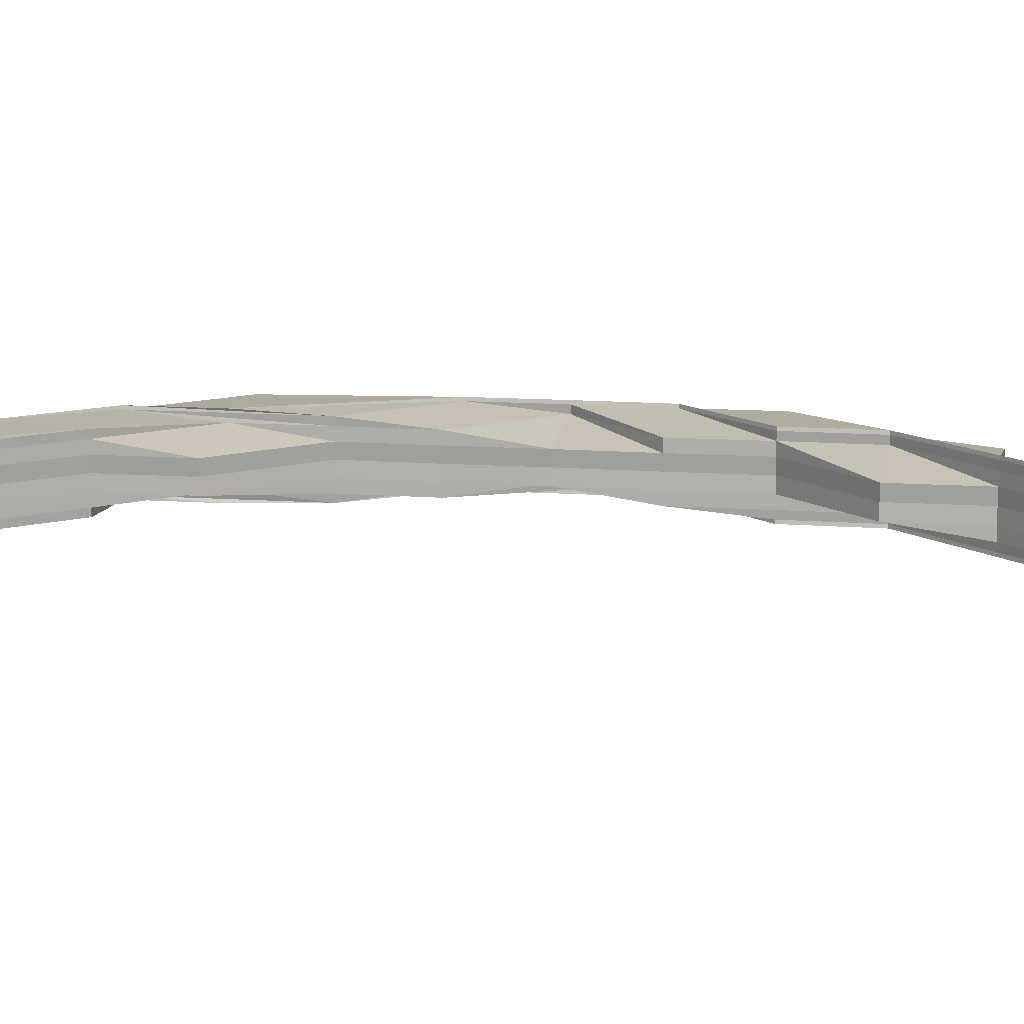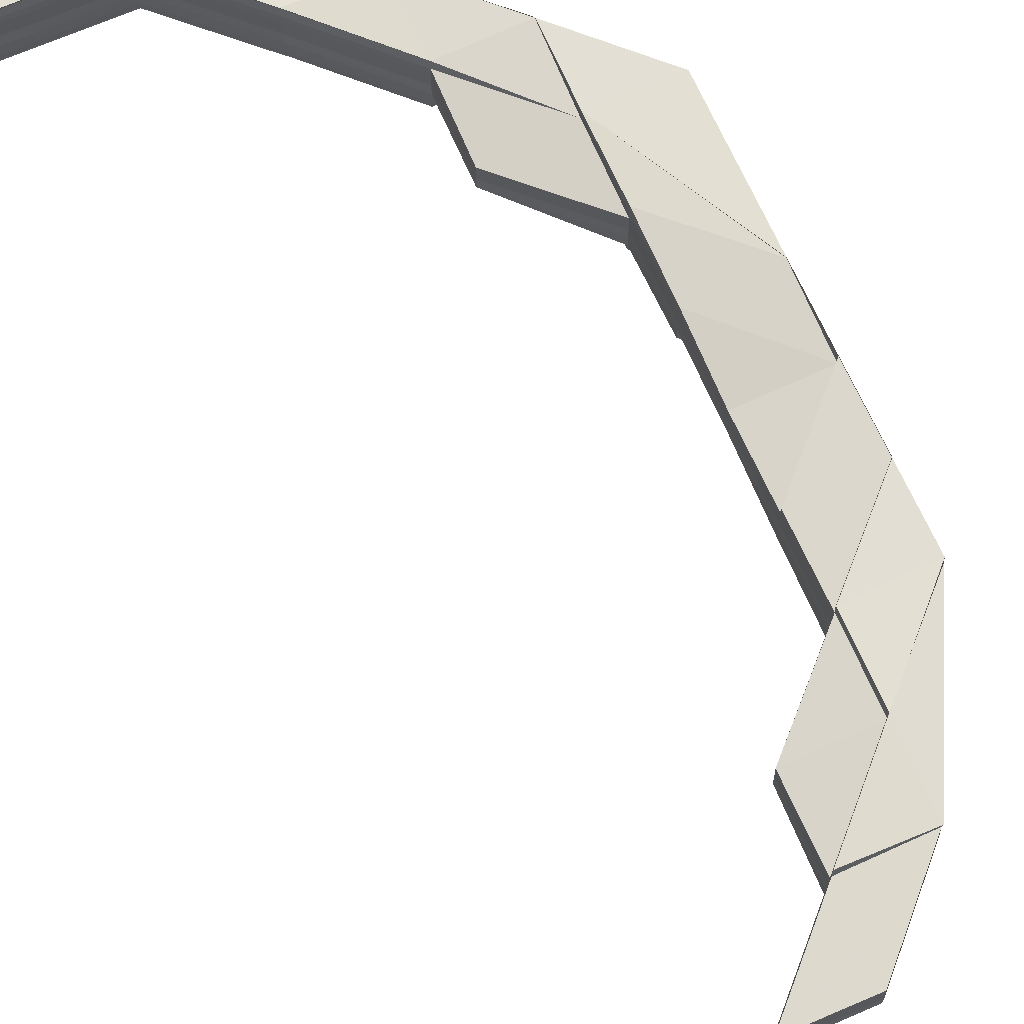
<metadata>
{"format":"obj","ext":"obj","renderer":"f3d","projection":"perspective","resolution":1024,"background":"white","views":[{"elev":11.7,"azim":100.6,"up":"+Z"},{"elev":68.4,"azim":155.9,"up":"+Z"}]}
</metadata>
<code>
o 19891
v 2214 1868 14.51
v 2214 1868 14.51
v 2214 1868 14.51
v 2214 1868 14.51
v 2214 1868 14.52
v 2214 1868 14.51
v 2214 1868 14.52
v 2214 1868 14.52
v 2214 1868 14.52
v 2214 1868 14.52
v 2214 1868 14.52
v 2214 1868 14.52
v 2214 1868 14.52
v 2214 1868 14.52
v 2214 1868 14.51
v 2214 1868 14.51
v 2214 1868 14.51
v 2214 1868 14.51
v 2214 1868 14.51
v 2214 1868 14.51
v 2214 1868 14.51
v 2214 1868 14.51
v 2214 1868 14.51
v 2214 1868 14.51
v 2214 1868 14.51
v 2214 1868 14.51
v 2214 1868 14.51
v 2214 1868 14.51
v 2214 1868 14.51
v 2214 1868 14.51
v 2214 1868 14.51
v 2214 1868 14.51
v 2214 1868 14.51
v 2214 1868 14.51
v 2214 1868 14.51
v 2214 1868 14.51
v 2214 1868 14.51
v 2214 1868 14.51
v 2214 1868 14.51
v 2214 1868 14.51
v 2214 1868 14.51
v 2214 1868 14.52
v 2214 1868 14.52
v 2214 1868 14.52
v 2214 1868 14.52
v 2214 1868 14.52
v 2214 1868 14.52
v 2214 1868 14.52
v 2214 1868 14.51
v 2214 1868 14.52
v 2214 1868 14.51
v 2214 1868 14.51
v 2214 1868 14.51
v 2214 1868 14.51
v 2214 1868 14.51
v 2214 1868 14.52
v 2214 1868 14.51
v 2214 1868 14.52
v 2214 1868 14.52
v 2214 1868 14.52
v 2214 1868 14.52
v 2214 1868 14.52
v 2214 1868 14.52
v 2214 1868 14.52
v 2214 1868 14.52
v 2214 1868 14.51
v 2214 1868 14.52
v 2214 1868 14.52
v 2214 1868 14.52
v 2214 1868 14.52
v 2214 1868 14.52
v 2214 1868 14.52
v 2214 1868 14.52
v 2214 1868 14.51
v 2214 1868 14.51
v 2214 1868 14.52
v 2214 1868 14.52
v 2214 1868 14.52
v 2214 1868 14.51
v 2214 1868 14.52
v 2214 1868 14.52
v 2214 1868 14.52
v 2214 1868 14.52
v 2214 1868 14.52
v 2214 1868 14.52
v 2214 1868 14.52
v 2214 1868 14.52
v 2214 1868 14.52
v 2214 1868 14.52
v 2214 1868 14.52
v 2214 1868 14.52
v 2214 1868 14.52
v 2214 1868 14.52
v 2214 1868 14.51
v 2214 1868 14.51
v 2214 1868 14.52
v 2214 1868 14.51
v 2214 1868 14.52
v 2214 1868 14.51
v 2214 1868 14.51
v 2214 1868 14.51
v 2214 1868 14.51
v 2214 1868 14.51
v 2214 1868 14.51
v 2214 1868 14.51
v 2214 1868 14.52
v 2214 1868 14.52
v 2214 1868 14.51
v 2214 1868 14.51
v 2214 1868 14.51
v 2214 1868 14.51
v 2214 1868 14.51
v 2214 1868 14.51
v 2214 1868 14.51
v 2214 1868 14.51
v 2214 1868 14.51
v 2214 1868 14.51
v 2214 1868 14.51
v 2214 1868 14.51
v 2214 1868 14.51
v 2214 1868 14.51
v 2214 1868 14.51
v 2214 1868 14.51
v 2214 1868 14.51
v 2214 1868 14.51
v 2214 1868 14.51
v 2214 1868 14.51
v 2214 1868 14.51
v 2214 1868 14.51
v 2214 1868 14.51
v 2214 1868 14.51
v 2214 1868 14.51
v 2214 1868 14.51
v 2214 1868 14.51
v 2214 1868 14.51
v 2214 1868 14.51
v 2214 1868 14.51
v 2214 1868 14.51
v 2214 1868 14.51
v 2214 1868 14.51
v 2214 1868 14.51
v 2214 1868 14.51
v 2214 1868 14.51
v 2214 1868 14.51
v 2214 1868 14.51
v 2214 1868 14.51
v 2214 1868 14.51
v 2214 1868 14.51
v 2214 1868 14.51
v 2214 1868 14.51
v 2214 1868 14.51
v 2214 1868 14.51
v 2214 1868 14.51
v 2214 1868 14.51
v 2214 1868 14.51
v 2214 1868 14.51
v 2214 1868 14.51
v 2214 1868 14.51
v 2214 1868 14.51
v 2214 1868 14.51
v 2214 1868 14.51
v 2214 1868 14.51
v 2214 1868 14.51
v 2214 1868 14.51
v 2214 1868 14.51
v 2214 1868 14.51
v 2214 1868 14.51
v 2214 1868 14.51
v 2214 1868 14.51
v 2214 1868 14.51
v 2214 1868 14.51
v 2214 1868 14.51
v 2214 1868 14.51
v 2214 1868 14.51
v 2214 1868 14.51
v 2214 1868 14.51
v 2214 1868 14.51
v 2214 1868 14.51
v 2214 1868 14.51
v 2214 1868 14.51
v 2214 1868 14.51
v 2214 1868 14.51
v 2214 1868 14.51
v 2214 1868 14.51
v 2214 1868 14.51
v 2214 1868 14.51
v 2214 1868 14.51
v 2214 1868 14.51
v 2214 1868 14.51
v 2214 1868 14.51
v 2214 1868 14.51
v 2214 1868 14.51
v 2214 1868 14.51
v 2214 1868 14.51
v 2214 1868 14.51
v 2214 1868 14.51
v 2214 1868 14.51
v 2214 1868 14.51
v 2214 1868 14.51
v 2214 1868 14.51
v 2214 1868 14.51
v 2214 1868 14.51
v 2214 1868 14.52
v 2214 1868 14.51
v 2214 1868 14.52
v 2214 1868 14.52
v 2214 1868 14.51
v 2214 1868 14.52
v 2214 1868 14.52
v 2214 1868 14.51
v 2214 1868 14.51
v 2214 1868 14.51
v 2214 1868 14.51
v 2214 1868 14.51
v 2214 1868 14.51
v 2214 1868 14.51
v 2214 1868 14.51
v 2214 1868 14.51
v 2214 1868 14.51
v 2214 1868 14.51
v 2214 1868 14.51
v 2214 1868 14.51
v 2214 1868 14.51
v 2214 1868 14.51
v 2214 1868 14.52
v 2214 1868 14.51
v 2214 1868 14.51
v 2214 1868 14.51
v 2214 1868 14.51
v 2214 1868 14.52
v 2214 1868 14.52
v 2214 1868 14.52
v 2214 1868 14.52
v 2214 1868 14.52
v 2214 1868 14.52
v 2214 1868 14.51
v 2214 1868 14.52
v 2214 1868 14.52
v 2214 1868 14.52
v 2214 1868 14.52
v 2214 1868 14.52
v 2214 1868 14.52
v 2214 1868 14.52
v 2214 1868 14.51
v 2214 1868 14.51
v 2214 1868 14.52
v 2214 1868 14.52
v 2214 1868 14.52
v 2214 1868 14.52
v 2214 1868 14.52
v 2214 1868 14.52
v 2214 1868 14.52
v 2214 1868 14.52
v 2214 1868 14.52
v 2214 1868 14.52
v 2214 1868 14.52
v 2214 1868 14.52
v 2214 1868 14.52
v 2214 1868 14.52
v 2214 1868 14.52
v 2214 1868 14.52
v 2214 1868 14.52
v 2214 1868 14.52
v 2214 1868 14.52
v 2214 1868 14.52
v 2214 1868 14.52
v 2214 1868 14.52
v 2214 1868 14.52
v 2214 1868 14.52
v 2214 1868 14.52
v 2214 1868 14.52
v 2214 1868 14.52
v 2214 1868 14.52
v 2214 1868 14.52
v 2214 1868 14.52
v 2214 1868 14.52
v 2214 1868 14.52
v 2214 1868 14.52
v 2214 1868 14.52
v 2214 1868 14.52
v 2214 1868 14.52
v 2214 1868 14.52
v 2214 1868 14.52
v 2214 1868 14.52
v 2214 1868 14.52
v 2214 1868 14.52
v 2214 1868 14.52
v 2214 1868 14.52
v 2214 1868 14.52
v 2214 1868 14.52
v 2214 1868 14.52
v 2214 1868 14.52
v 2214 1868 14.52
v 2214 1868 14.52
v 2214 1868 14.52
v 2214 1868 14.51
v 2214 1868 14.52
v 2214 1868 14.52
v 2214 1868 14.52
v 2214 1868 14.52
v 2214 1868 14.52
v 2214 1868 14.52
v 2214 1868 14.52
v 2214 1868 14.52
v 2214 1868 14.52
v 2214 1868 14.52
v 2214 1868 14.51
v 2214 1868 14.51
v 2214 1868 14.51
v 2214 1868 14.51
v 2214 1868 14.51
v 2214 1868 14.51
v 2214 1868 14.51
v 2214 1868 14.51
v 2214 1868 14.51
v 2214 1868 14.51
v 2214 1868 14.51
v 2214 1868 14.51
v 2214 1868 14.51
v 2214 1868 14.51
v 2214 1868 14.51
v 2214 1868 14.51
v 2214 1868 14.51
v 2214 1868 14.51
v 2214 1868 14.51
v 2214 1868 14.51
v 2214 1868 14.51
v 2214 1868 14.51
v 2214 1868 14.51
v 2214 1868 14.51
v 2214 1868 14.51
v 2214 1868 14.51
v 2214 1868 14.51
v 2214 1868 14.51
v 2214 1868 14.51
v 2214 1868 14.51
v 2214 1868 14.51
v 2214 1868 14.51
v 2214 1868 14.51
v 2214 1868 14.51
v 2214 1868 14.51
v 2214 1868 14.51
v 2214 1868 14.51
v 2214 1868 14.51
v 2214 1868 14.51
v 2214 1868 14.51
v 2214 1868 14.51
v 2214 1868 14.51
v 2214 1868 14.52
v 2214 1868 14.51
v 2214 1868 14.52
v 2214 1868 14.51
v 2214 1868 14.52
v 2214 1868 14.52
v 2214 1868 14.52
v 2214 1868 14.52
v 2214 1868 14.52
v 2214 1868 14.52
v 2214 1868 14.52
v 2214 1868 14.52
v 2214 1868 14.52
v 2214 1868 14.52
v 2214 1868 14.52
v 2214 1868 14.52
v 2214 1868 14.52
v 2214 1868 14.52
v 2214 1868 14.52
v 2214 1868 14.52
v 2214 1868 14.51
v 2214 1868 14.52
v 2214 1868 14.52
v 2214 1868 14.52
v 2214 1868 14.52
v 2214 1868 14.52
v 2214 1868 14.52
v 2214 1868 14.52
v 2214 1868 14.52
v 2214 1868 14.52
v 2214 1868 14.52
v 2214 1868 14.52
v 2214 1868 14.52
v 2214 1868 14.52
v 2214 1868 14.52
v 2214 1868 14.52
v 2214 1868 14.52
v 2214 1868 14.51
v 2214 1868 14.52
v 2214 1868 14.52
v 2214 1868 14.52
v 2214 1868 14.52
v 2214 1868 14.52
v 2214 1868 14.52
v 2214 1868 14.52
v 2214 1868 14.51
v 2214 1868 14.51
v 2214 1868 14.51
v 2214 1868 14.51
v 2214 1868 14.51
v 2214 1868 14.51
v 2214 1868 14.51
v 2214 1868 14.51
v 2214 1868 14.51
v 2214 1868 14.51
v 2214 1868 14.51
v 2214 1868 14.51
v 2214 1868 14.51
v 2214 1868 14.51
v 2214 1868 14.51
v 2214 1868 14.51
v 2214 1868 14.51
v 2214 1868 14.51
v 2214 1868 14.51
v 2214 1868 14.51
v 2214 1868 14.51
v 2214 1868 14.51
v 2214 1868 14.51
v 2214 1868 14.51
v 2214 1868 14.51
v 2214 1868 14.51
v 2214 1868 14.51
v 2214 1868 14.51
v 2214 1868 14.51
v 2214 1868 14.51
v 2214 1868 14.51
v 2214 1868 14.51
v 2214 1868 14.51
v 2214 1868 14.51
v 2214 1868 14.51
v 2214 1868 14.51
v 2214 1868 14.51
v 2214 1868 14.51
v 2214 1868 14.51
v 2214 1868 14.51
v 2214 1868 14.51
v 2214 1868 14.51
v 2214 1868 14.51
v 2214 1868 14.51
v 2214 1868 14.51
v 2214 1868 14.51
v 2214 1868 14.51
v 2214 1868 14.51
v 2214 1868 14.51
v 2214 1868 14.51
v 2214 1868 14.51
v 2214 1868 14.51
v 2214 1868 14.51
v 2214 1868 14.51
v 2214 1868 14.51
v 2214 1868 14.51
v 2214 1868 14.51
v 2214 1868 14.51
v 2214 1868 14.51
v 2214 1868 14.51
v 2214 1868 14.51
v 2214 1868 14.51
v 2214 1868 14.51
v 2214 1868 14.51
v 2214 1868 14.51
v 2214 1868 14.51
v 2214 1868 14.51
v 2214 1868 14.51
v 2214 1868 14.51
v 2214 1868 14.52
v 2214 1868 14.52
v 2214 1868 14.52
v 2214 1868 14.52
v 2214 1868 14.52
v 2214 1868 14.52
v 2214 1868 14.52
v 2214 1868 14.52
v 2214 1868 14.52
v 2214 1868 14.52
v 2214 1868 14.52
v 2214 1868 14.51
v 2214 1868 14.51
v 2214 1868 14.51
v 2214 1868 14.51
v 2214 1868 14.51
v 2214 1868 14.51
v 2214 1868 14.51
v 2214 1868 14.51
v 2214 1868 14.51
v 2214 1868 14.52
v 2214 1868 14.51
v 2214 1868 14.52
v 2214 1868 14.52
v 2214 1868 14.52
v 2214 1868 14.52
v 2214 1868 14.52
v 2214 1868 14.52
v 2214 1868 14.52
v 2214 1868 14.51
v 2214 1868 14.52
v 2214 1868 14.51
v 2214 1868 14.52
v 2214 1868 14.52
v 2214 1868 14.52
v 2214 1868 14.52
v 2214 1868 14.52
v 2214 1868 14.52
v 2214 1868 14.52
v 2214 1868 14.52
v 2214 1868 14.52
v 2214 1868 14.52
v 2214 1868 14.51
v 2214 1868 14.51
v 2214 1868 14.51
v 2214 1868 14.51
v 2214 1868 14.51
v 2214 1868 14.51
v 2214 1868 14.51
v 2214 1868 14.51
v 2214 1868 14.52
v 2214 1868 14.51
v 2214 1868 14.51
v 2214 1868 14.51
v 2214 1868 14.51
v 2214 1868 14.51
v 2214 1868 14.51
v 2214 1868 14.51
v 2214 1868 14.52
v 2214 1868 14.52
v 2214 1868 14.52
v 2214 1868 14.52
v 2214 1868 14.52
v 2214 1868 14.52
v 2214 1868 14.51
v 2214 1868 14.51
v 2214 1868 14.52
v 2214 1868 14.51
v 2214 1868 14.51
v 2214 1868 14.51
v 2214 1868 14.51
v 2214 1868 14.51
v 2214 1868 14.51
v 2214 1868 14.51
v 2214 1868 14.51
v 2214 1868 14.51
v 2214 1868 14.51
v 2214 1868 14.51
v 2214 1868 14.51
v 2214 1868 14.51
v 2214 1868 14.51
v 2214 1868 14.51
v 2214 1868 14.51
v 2214 1868 14.51
v 2214 1868 14.51
v 2214 1868 14.51
v 2214 1868 14.51
v 2214 1868 14.51
v 2214 1868 14.51
v 2214 1868 14.51
v 2214 1868 14.51
v 2214 1868 14.51
v 2214 1868 14.51
v 2214 1868 14.51
v 2214 1868 14.51
v 2214 1868 14.51
v 2214 1868 14.51
v 2214 1868 14.51
v 2214 1868 14.51
v 2214 1868 14.51
v 2214 1868 14.51
v 2214 1868 14.51
v 2214 1868 14.51
v 2214 1868 14.51
v 2214 1868 14.51
v 2214 1868 14.51
v 2214 1868 14.51
v 2214 1868 14.51
v 2214 1868 14.51
v 2214 1868 14.51
v 2214 1868 14.51
v 2214 1868 14.51
v 2214 1868 14.51
v 2214 1868 14.51
v 2214 1868 14.51
v 2214 1868 14.51
v 2214 1868 14.51
v 2214 1868 14.51
v 2214 1868 14.51
v 2214 1868 14.51
v 2214 1868 14.51
v 2214 1868 14.51
v 2214 1868 14.51
v 2214 1868 14.51
v 2214 1868 14.51
v 2214 1868 14.51
v 2214 1868 14.51
v 2214 1868 14.51
v 2214 1868 14.51
v 2214 1868 14.52
v 2214 1868 14.52
v 2214 1868 14.52
v 2214 1868 14.52
v 2214 1868 14.52
v 2214 1868 14.52
v 2214 1868 14.52
v 2214 1868 14.52
v 2214 1868 14.52
v 2214 1868 14.52
v 2214 1868 14.52
v 2214 1868 14.52
v 2214 1868 14.52
v 2214 1868 14.52
v 2214 1868 14.51
v 2214 1868 14.51
v 2214 1868 14.52
v 2214 1868 14.52
v 2214 1868 14.51
v 2214 1868 14.51
v 2214 1868 14.51
v 2214 1868 14.52
v 2214 1868 14.52
v 2214 1868 14.52
v 2214 1868 14.52
v 2214 1868 14.52
v 2214 1868 14.52
v 2214 1868 14.52
v 2214 1868 14.51
v 2214 1868 14.51
v 2214 1868 14.51
v 2214 1868 14.51
v 2214 1868 14.51
v 2214 1868 14.52
v 2214 1868 14.52
v 2214 1868 14.52
v 2214 1868 14.52
v 2214 1868 14.52
v 2214 1868 14.52
v 2214 1868 14.51
v 2214 1868 14.51
v 2214 1868 14.51
v 2214 1868 14.51
v 2214 1868 14.51
v 2214 1868 14.52
v 2214 1868 14.52
v 2214 1868 14.52
v 2214 1868 14.52
v 2214 1868 14.52
v 2214 1868 14.51
v 2214 1868 14.51
v 2214 1868 14.51
v 2214 1868 14.51
v 2214 1868 14.51
v 2214 1868 14.51
v 2214 1868 14.51
v 2214 1868 14.51
v 2214 1868 14.51
v 2214 1868 14.51
v 2214 1868 14.51
v 2214 1868 14.51
v 2214 1868 14.51
v 2214 1868 14.51
v 2214 1868 14.52
v 2214 1868 14.52
v 2214 1868 14.52
v 2214 1868 14.52
v 2214 1868 14.52
v 2214 1868 14.51
v 2214 1868 14.51
v 2214 1868 14.51
f 1 2 3
f 3 4 5
f 6 7 5
f 8 7 9
f 8 10 11
f 12 8 13
f 12 8 14
f 15 16 1
f 17 18 15
f 19 16 20
f 21 18 19
f 18 21 22
f 21 23 24
f 23 21 25
f 25 2 19
f 18 26 27
f 28 26 27
f 29 26 30
f 28 31 32
f 29 33 34
f 35 36 34
f 33 37 38
f 36 37 38
f 39 28 40
f 39 28 41
f 42 43 44
f 45 46 44
f 46 47 48
f 43 47 48
f 43 23 49
f 50 43 49
f 51 50 25
f 52 51 25
f 53 52 25
f 54 53 25
f 49 55 25
f 56 57 55
f 56 58 57
f 59 56 60
f 59 61 56
f 62 61 63
f 64 58 62
f 64 62 65
f 66 64 60
f 67 62 68
f 69 64 67
f 62 70 71
f 72 73 69
f 69 56 74
f 74 66 69
f 66 75 64
f 76 77 70
f 78 76 62
f 76 78 56
f 79 78 64
f 80 76 81
f 78 79 57
f 82 77 83
f 84 83 85
f 86 87 85
f 80 88 89
f 88 90 91
f 92 90 91
f 93 92 89
f 93 92 94
f 94 95 96
f 97 98 96
f 99 100 98
f 94 101 102
f 103 104 102
f 102 105 94
f 105 99 75
f 106 101 75
f 106 107 108
f 105 109 99
f 109 110 99
f 111 109 105
f 112 111 105
f 112 105 113
f 114 111 115
f 101 116 113
f 102 116 117
f 118 119 116
f 120 121 114
f 122 123 120
f 122 124 125
f 126 123 127
f 124 128 129
f 130 128 131
f 132 129 133
f 134 135 129
f 136 137 135
f 138 139 132
f 123 140 141
f 142 140 143
f 144 141 145
f 146 144 147
f 148 149 146
f 150 143 151
f 152 151 153
f 154 144 150
f 155 154 150
f 156 154 157
f 155 158 159
f 160 161 159
f 162 161 163
f 164 160 165
f 166 155 165
f 167 155 166
f 162 168 169
f 168 170 171
f 146 172 166
f 166 153 173
f 174 175 173
f 174 176 177
f 178 179 177
f 176 180 181
f 179 180 181
f 182 175 183
f 182 184 185
f 186 182 187
f 186 182 188
f 186 189 190
f 117 191 188
f 191 192 183
f 191 193 192
f 116 191 194
f 116 195 191
f 196 195 116
f 195 197 191
f 197 198 199
f 196 200 195
f 195 201 197
f 200 201 195
f 201 202 197
f 203 200 204
f 205 206 200
f 200 207 201
f 208 207 200
f 208 209 210
f 207 211 201
f 201 211 202
f 212 213 211
f 211 214 202
f 202 214 154
f 214 134 154
f 154 215 216
f 214 217 215
f 211 218 214
f 218 219 214
f 220 218 211
f 218 221 219
f 221 222 217
f 220 223 218
f 223 221 218
f 223 224 221
f 225 223 226
f 224 227 221
f 221 227 228
f 224 229 227
f 230 224 223
f 231 230 225
f 232 230 223
f 233 234 231
f 230 235 236
f 233 237 238
f 238 232 239
f 234 240 241
f 240 242 230
f 241 243 230
f 239 244 245
f 238 246 247
f 248 249 247
f 250 251 249
f 252 253 246
f 239 254 255
f 256 257 255
f 257 258 259
f 254 260 259
f 261 258 262
f 261 263 264
f 261 265 266
f 265 267 268
f 263 269 270
f 271 269 270
f 272 271 273
f 273 274 275
f 276 269 274
f 277 276 278
f 279 277 278
f 280 279 281
f 278 270 282
f 278 282 107
f 281 283 284
f 285 270 283
f 286 287 284
f 288 289 287
f 290 278 291
f 291 278 292
f 291 292 106
f 293 294 291
f 293 285 294
f 295 293 291
f 296 295 297
f 297 298 299
f 300 301 299
f 302 303 297
f 302 303 304
f 303 305 306
f 307 293 295
f 110 307 295
f 307 308 293
f 308 285 293
f 309 307 110
f 109 309 110
f 310 308 307
f 309 310 307
f 311 309 109
f 111 311 109
f 312 310 309
f 311 312 309
f 121 311 111
f 172 121 111
f 313 312 311
f 121 313 311
f 314 313 121
f 149 314 121
f 313 139 312
f 123 315 313
f 315 316 313
f 317 315 318
f 315 319 320
f 139 321 312
f 312 321 310
f 139 322 321
f 323 322 139
f 321 324 310
f 310 324 308
f 322 325 321
f 321 325 324
f 326 327 322
f 326 328 329
f 330 326 331
f 330 326 332
f 333 334 332
f 332 335 336
f 337 338 336
f 339 340 338
f 228 341 334
f 341 342 335
f 341 343 342
f 227 341 228
f 227 344 341
f 344 345 341
f 229 344 227
f 344 346 345
f 346 347 343
f 229 348 344
f 348 346 344
f 349 229 350
f 351 348 352
f 353 354 349
f 355 356 353
f 355 357 358
f 359 356 360
f 357 361 362
f 363 361 364
f 365 362 366
f 367 368 362
f 369 368 370
f 371 370 372
f 356 373 374
f 375 373 376
f 377 374 378
f 379 376 380
f 379 377 381
f 382 383 379
f 371 377 243
f 252 371 243
f 383 384 354
f 384 385 354
f 354 385 348
f 385 386 348
f 348 386 346
f 385 387 386
f 356 388 385
f 388 389 385
f 389 369 386
f 390 388 391
f 388 392 393
f 386 394 346
f 346 394 395
f 386 396 394
f 369 397 394
f 394 398 395
f 397 369 399
f 394 400 398
f 395 398 401
f 397 402 398
f 398 403 401
f 401 403 404
f 398 405 403
f 406 404 407
f 402 397 408
f 402 409 403
f 410 411 407
f 409 402 412
f 410 413 414
f 407 415 416
f 403 417 415
f 418 419 416
f 420 421 419
f 403 422 423
f 409 424 417
f 425 424 417
f 426 425 427
f 427 428 429
f 430 424 428
f 431 409 432
f 431 433 434
f 433 435 436
f 431 437 438
f 439 437 440
f 441 439 442
f 443 444 438
f 445 446 444
f 447 448 443
f 443 449 450
f 451 449 445
f 449 452 453
f 454 451 445
f 455 451 454
f 454 456 440
f 457 454 442
f 458 455 454
f 458 454 422
f 459 458 457
f 460 455 458
f 461 462 459
f 463 464 460
f 465 464 466
f 467 468 466
f 469 468 460
f 466 470 471
f 472 473 471
f 474 448 460
f 448 475 460
f 476 475 477
f 475 478 460
f 475 478 479
f 478 480 460
f 478 480 481
f 480 482 460
f 482 483 460
f 480 482 484
f 482 485 486
f 487 485 488
f 489 488 490
f 491 486 490
f 484 492 493
f 484 493 387
f 494 484 491
f 491 495 494
f 496 495 387
f 497 498 491
f 497 498 499
f 498 500 501
f 496 502 495
f 503 502 496
f 502 504 495
f 495 504 505
f 504 506 505
f 495 505 396
f 505 506 507
f 506 460 507
f 507 460 458
f 507 458 405
f 505 507 400
f 508 507 459
f 494 505 508
f 459 479 508
f 508 481 494
f 479 481 400
f 479 509 481
f 510 479 405
f 510 511 479
f 481 512 484
f 481 484 396
f 399 396 513
f 399 513 371
f 408 400 399
f 514 399 371
f 408 399 514
f 514 371 252
f 412 405 408
f 515 408 514
f 412 408 515
f 516 514 252
f 515 514 516
f 517 422 412
f 517 412 518
f 518 412 515
f 519 520 518
f 516 252 521
f 521 252 522
f 521 522 523
f 523 524 525
f 254 521 523
f 526 525 244
f 527 521 254
f 527 516 521
f 528 254 526
f 528 527 254
f 285 526 529
f 530 526 285
f 530 528 526
f 308 530 285
f 324 530 308
f 324 531 530
f 531 528 530
f 325 531 324
f 532 527 528
f 531 532 528
f 533 516 527
f 532 533 527
f 533 515 516
f 518 515 533
f 534 518 533
f 534 533 532
f 535 518 534
f 536 532 531
f 536 534 532
f 325 536 531
f 537 535 534
f 537 534 536
f 538 536 325
f 538 537 536
f 322 538 325
f 539 538 322
f 539 540 538
f 540 537 538
f 541 535 537
f 540 541 537
f 542 541 540
f 543 540 544
f 541 417 545
f 411 546 541
f 546 430 541
f 544 547 548
f 549 550 547
f 551 552 548
f 413 550 553
f 554 552 555
f 556 557 555
f 558 559 556
f 560 413 559
f 561 560 559
f 562 563 74
f 74 57 562
f 57 75 564
f 57 564 2
f 562 564 565
f 565 566 562
f 566 563 2
f 566 194 563
f 563 66 55
f 563 113 66
f 564 113 567
f 564 567 16
f 568 566 16
f 567 194 569
f 568 570 566
f 569 570 571
f 569 571 572
f 567 569 573
f 574 568 573
f 575 574 572
f 574 576 568
f 79 577 564
f 577 79 66
f 577 578 567
f 578 577 563
f 578 579 569
f 579 578 566
f 580 579 568
f 581 580 574
f 582 581 574
f 579 583 584
f 585 583 586
f 587 586 588
f 589 584 588
f 590 582 589
f 589 574 591
f 591 569 589
f 591 568 565
f 565 567 591
f 592 593 594
f 592 593 595
f 593 596 597
f 593 598 599
f 600 601 602
f 601 603 604
f 605 606 607
f 608 609 606
f 610 611 612
f 613 614 615
f 613 616 617
f 616 618 619
f 620 621 622
f 621 623 624
f 625 626 627
f 628 629 630
f 631 632 633
f 634 635 632
f 636 637 638
f 639 640 641
f 642 643 644
f 645 646 647
f 648 649 650
f 648 651 652
f 651 653 654
f 655 656 657
f 656 658 659
f 660 661 662

</code>
